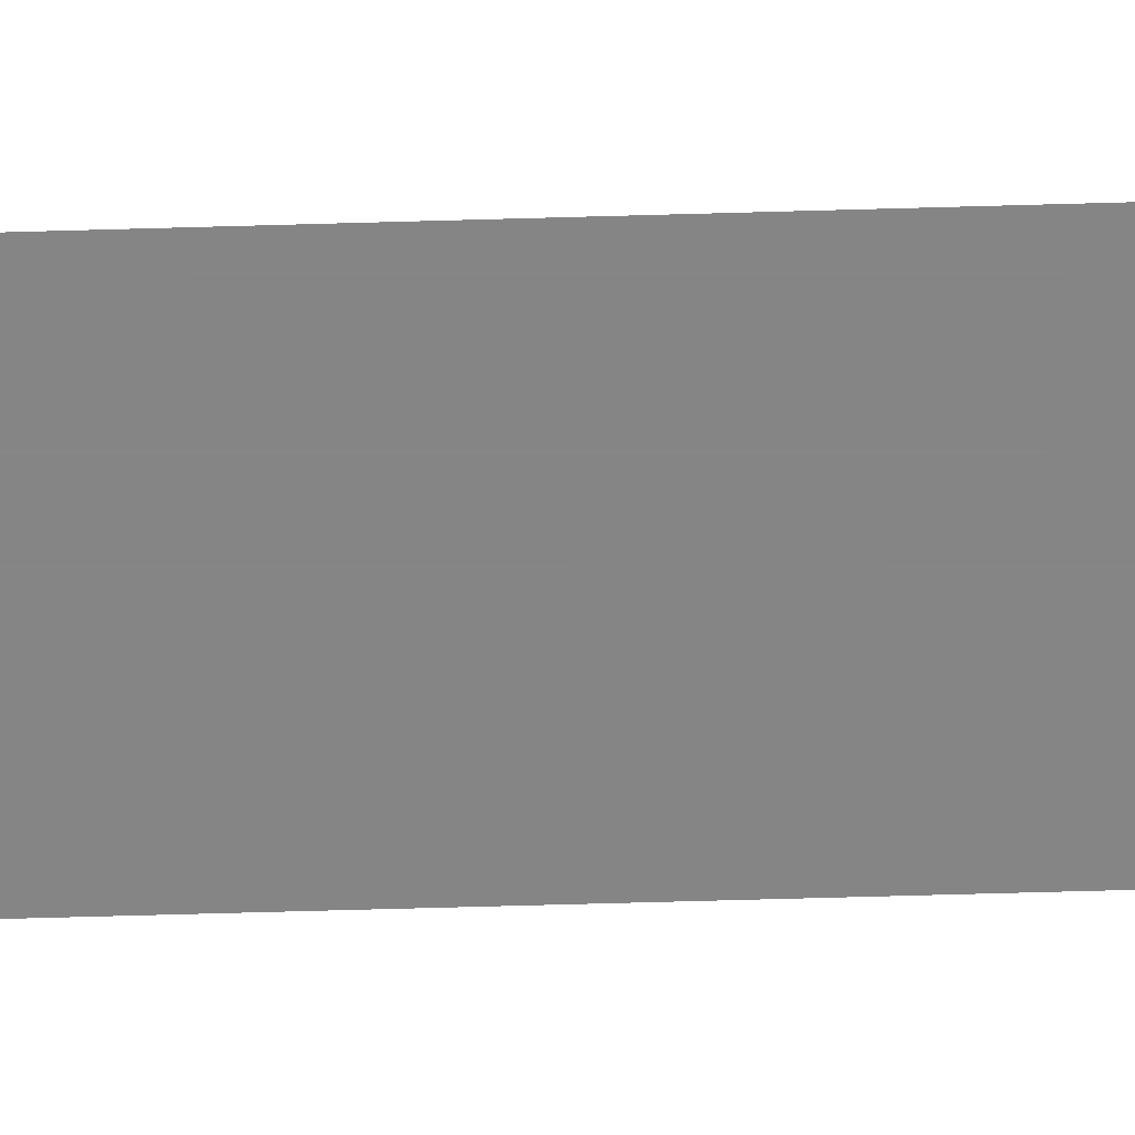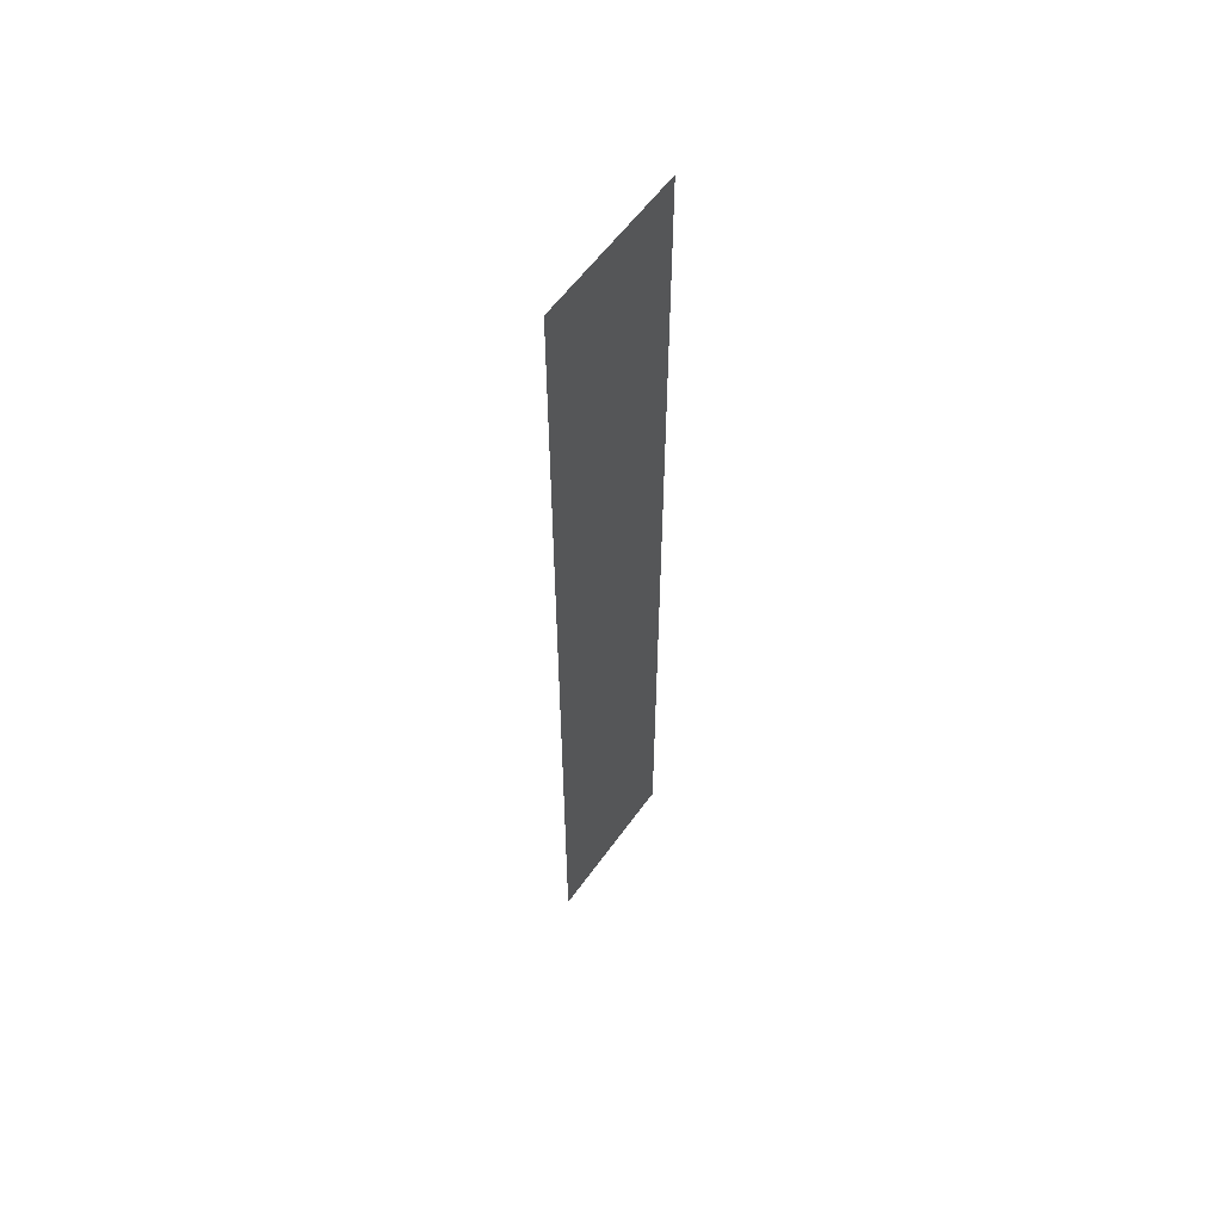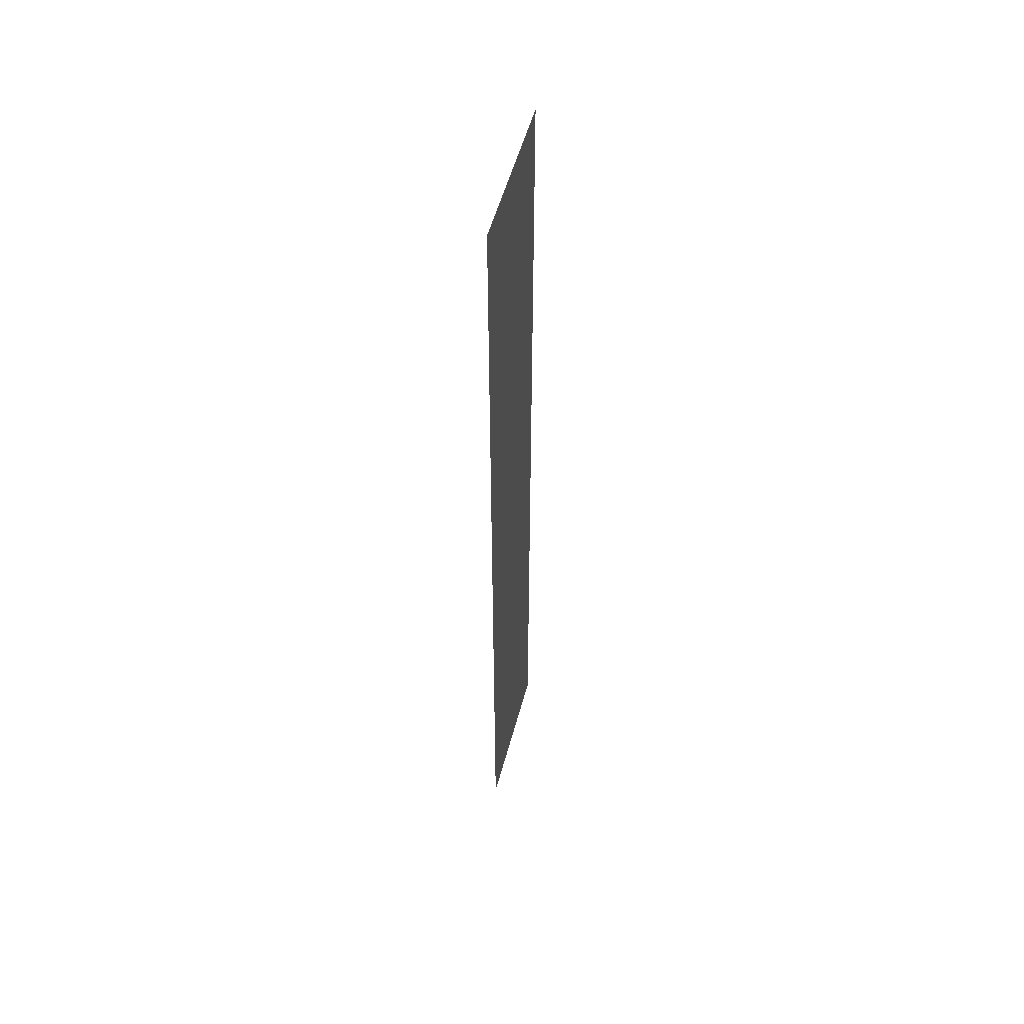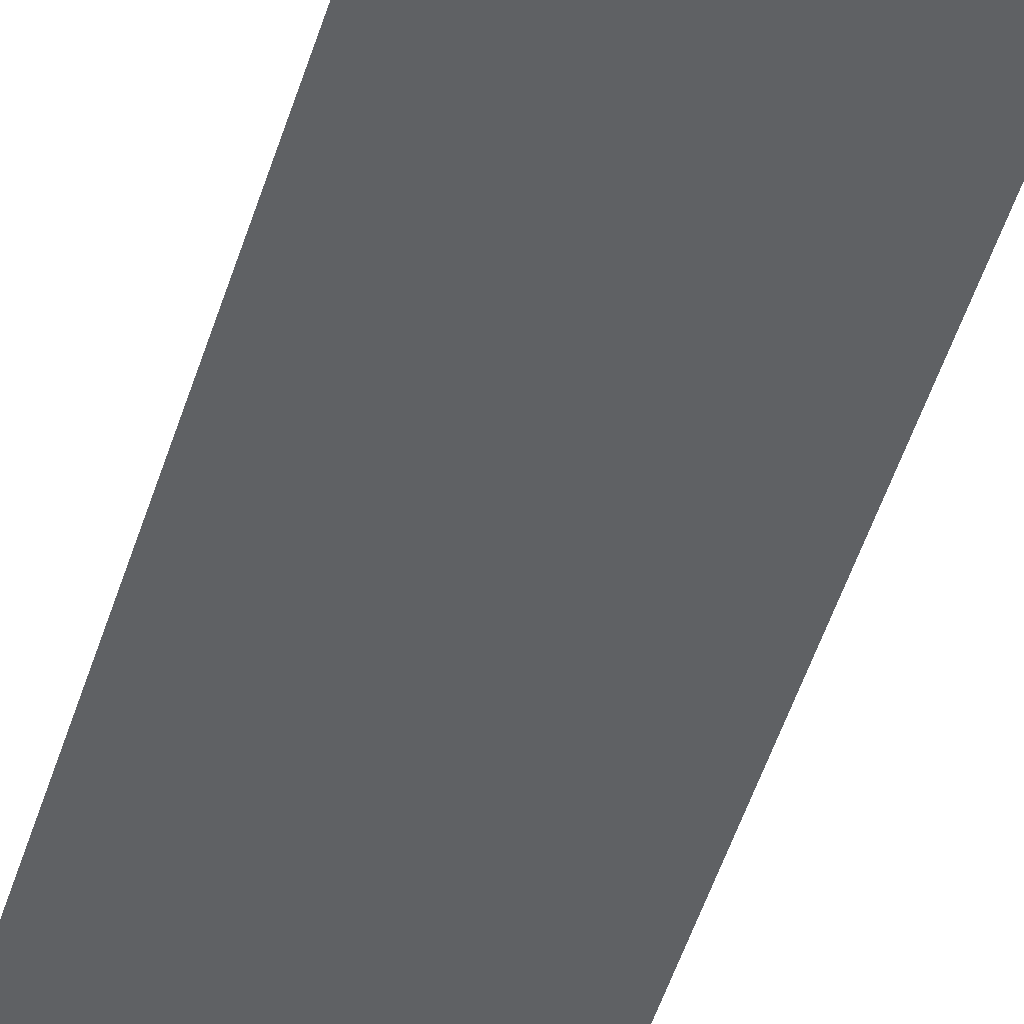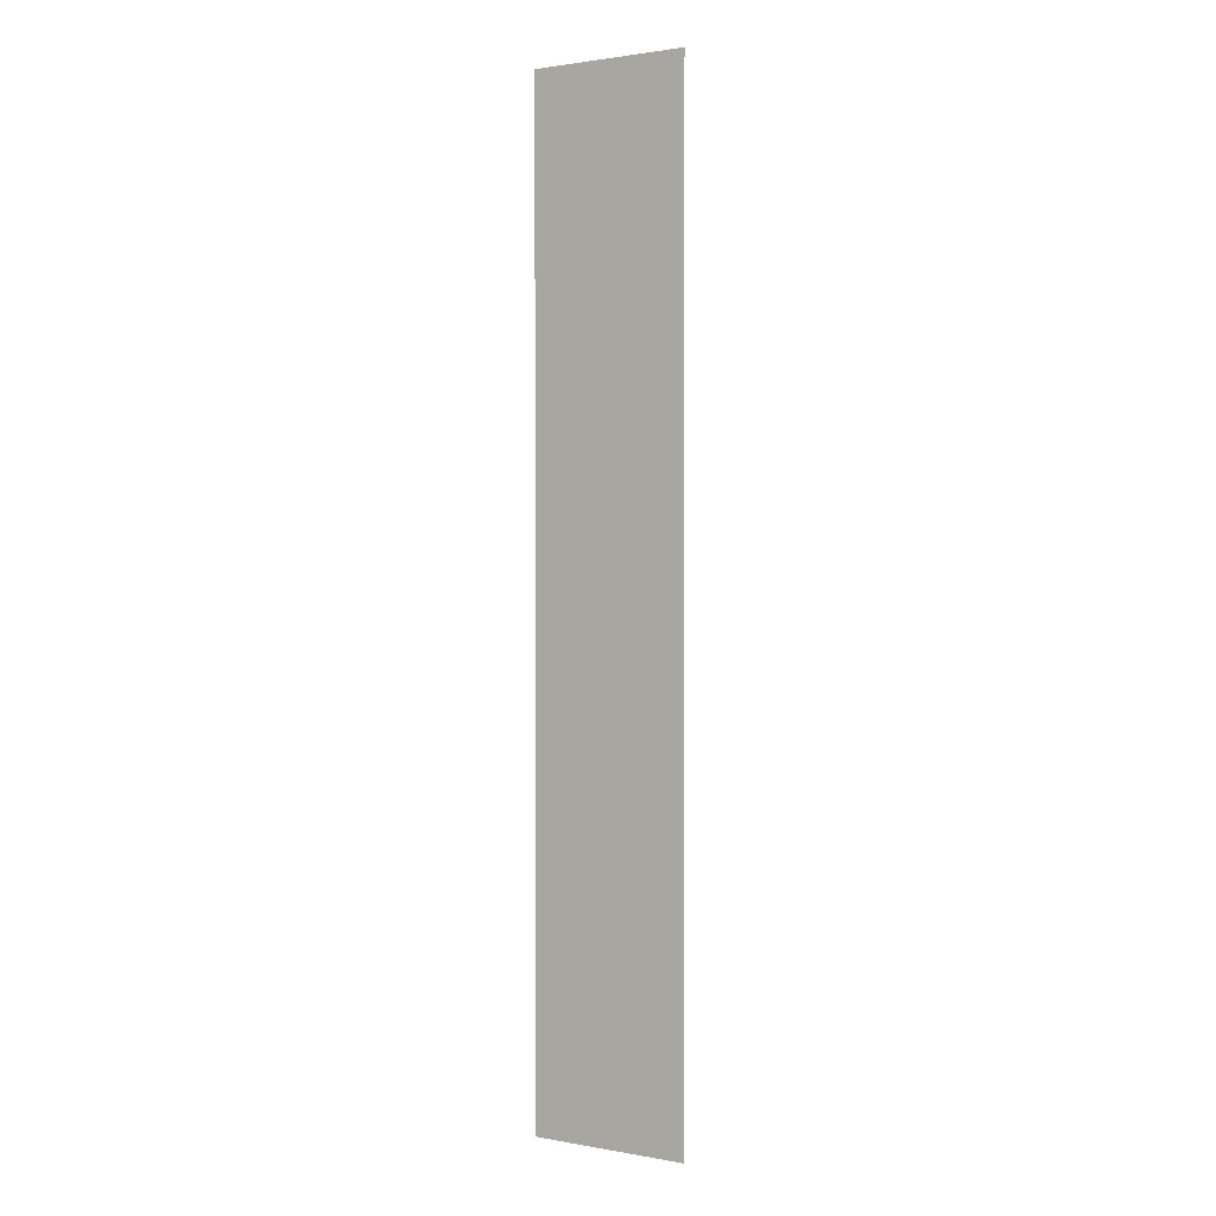
<metadata>
{"format":"obj","ext":"obj","renderer":"f3d","projection":"perspective","resolution":1024,"background":"white","views":[{"elev":-61.9,"azim":91.7,"up":"+Z"},{"elev":58.4,"azim":125.3,"up":"+Y"},{"elev":53.9,"azim":105.0,"up":"+Y"},{"elev":-46.1,"azim":163.9,"up":"+Z"},{"elev":1.6,"azim":32.7,"up":"+Y"}]}
</metadata>
<code>
v 6042 505.6 -1869
v 6400 505.6 -1869
v 6400 2720 -1869
v 6042 505.6 -1869
v 6400 2720 -1869
v 6042 2720 -1869
f 1 2 3
f 4 5 6

</code>
